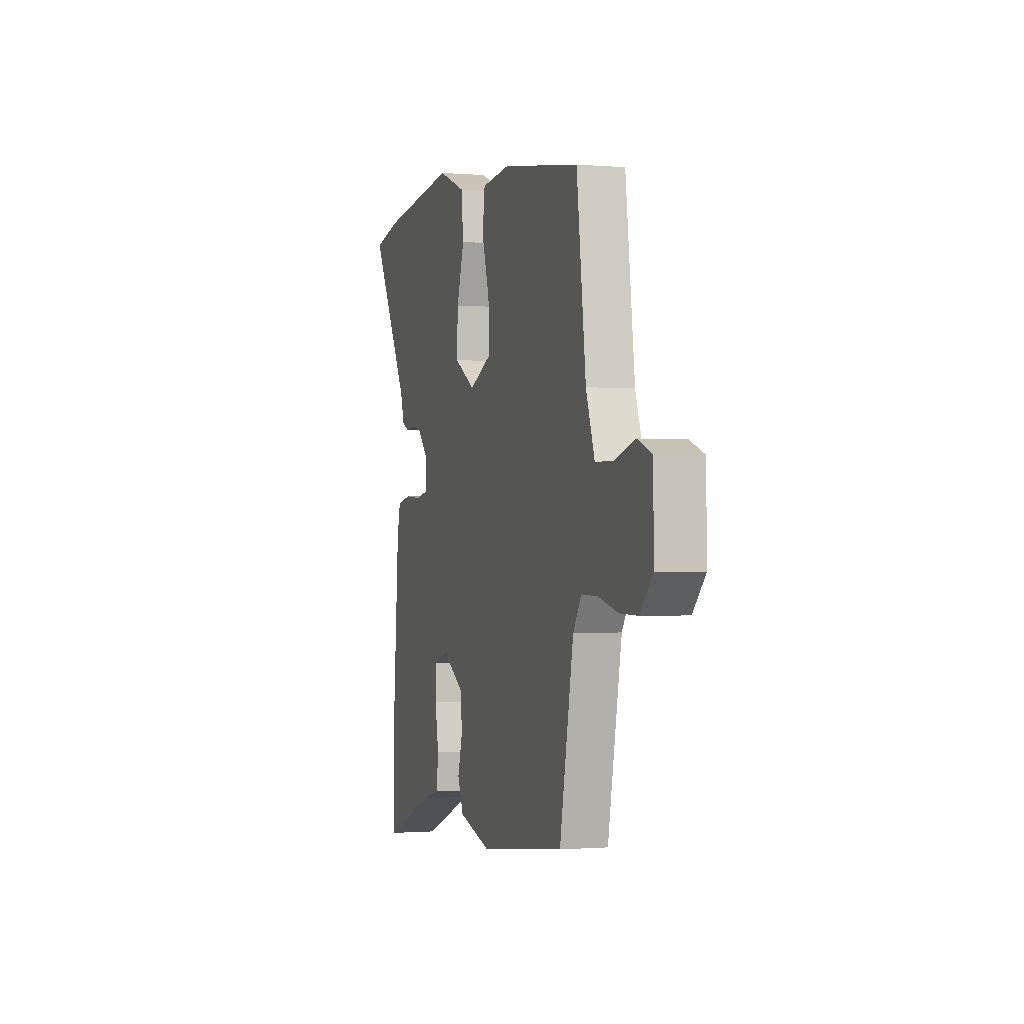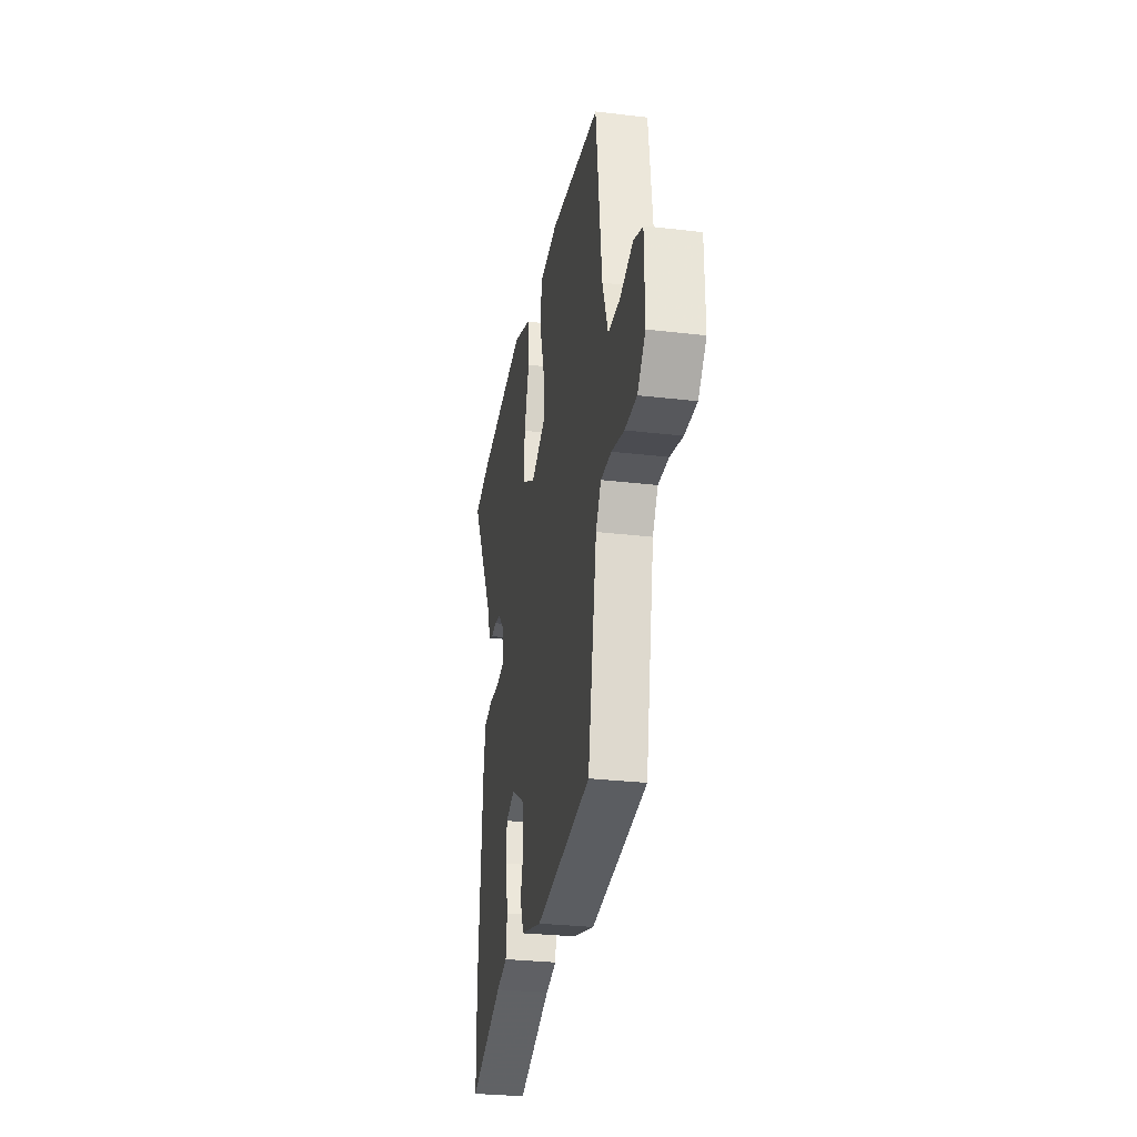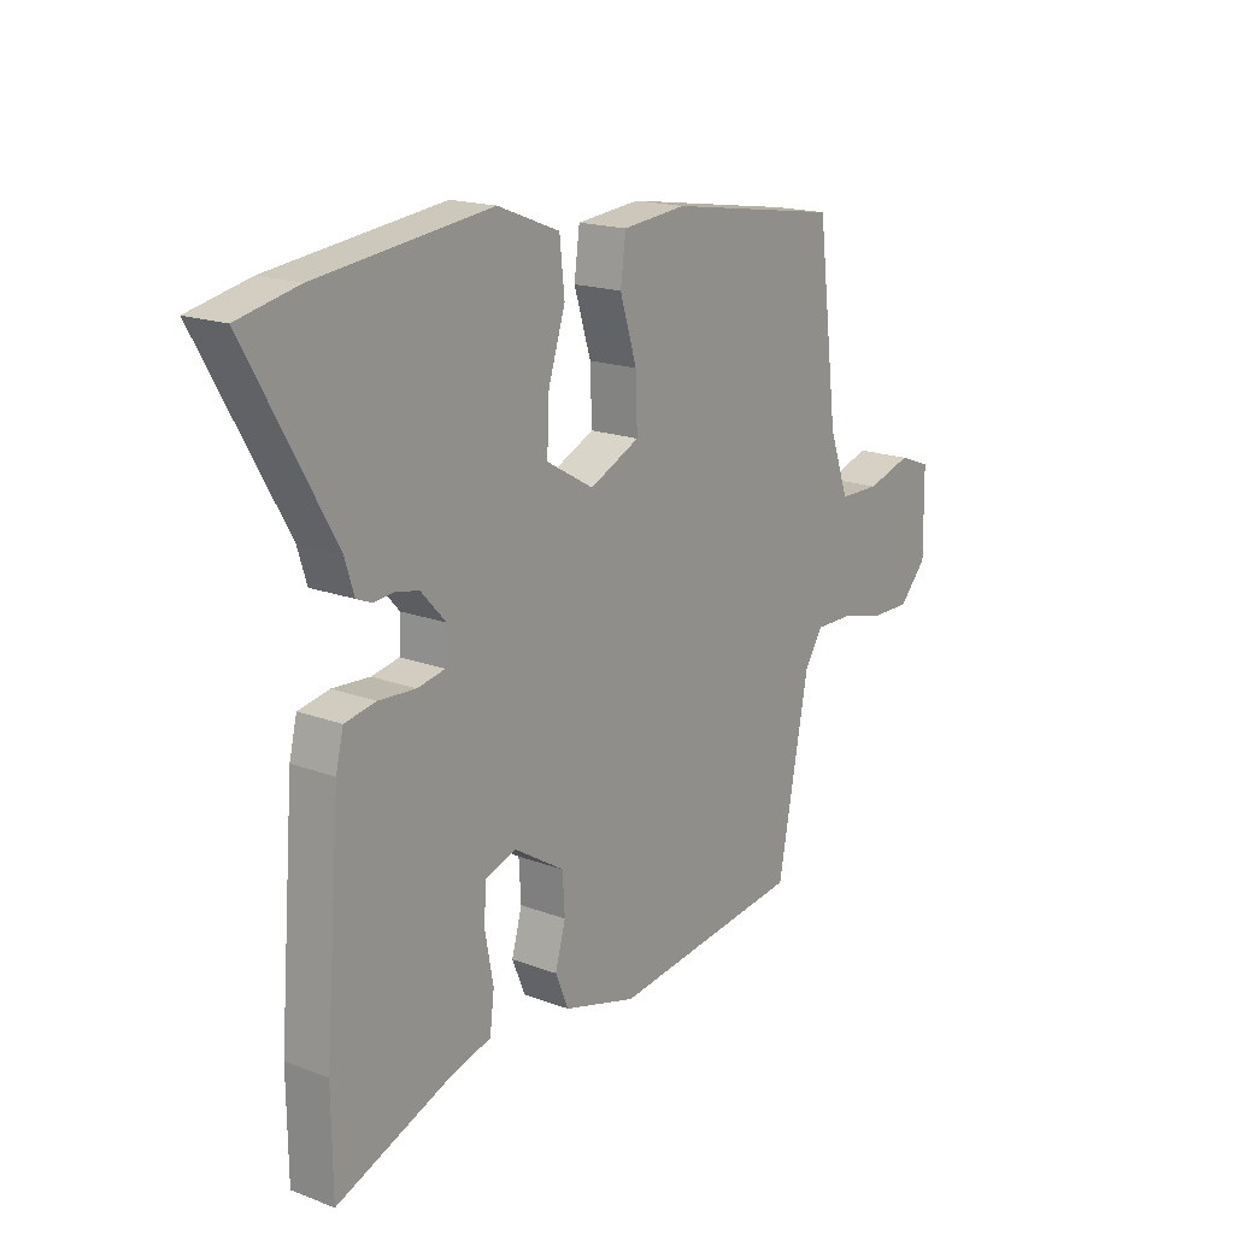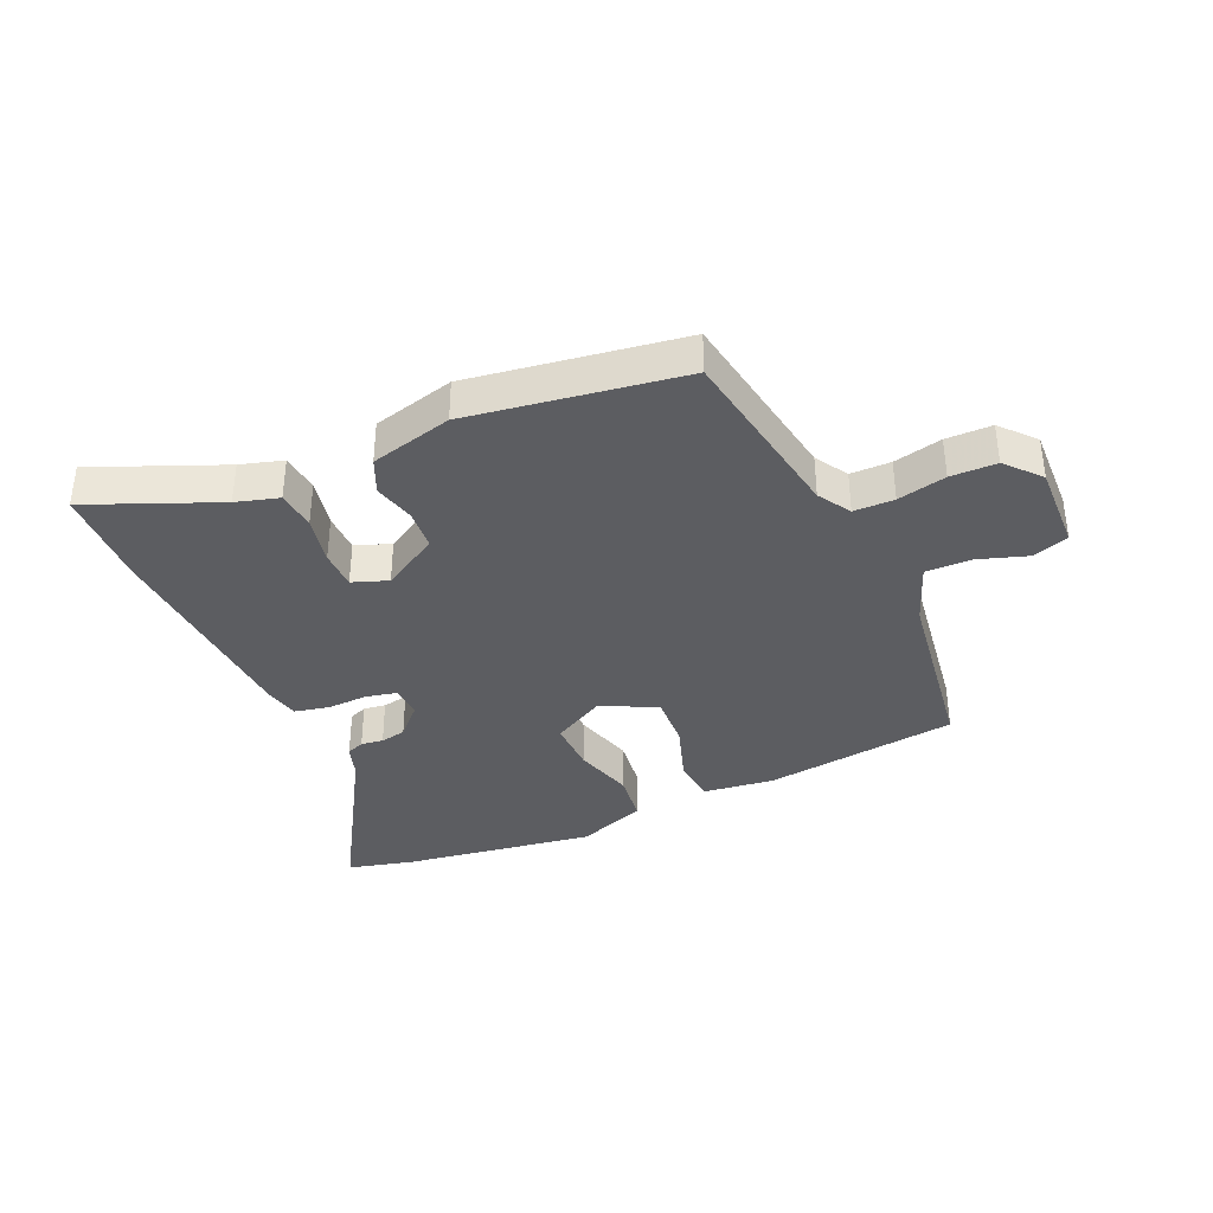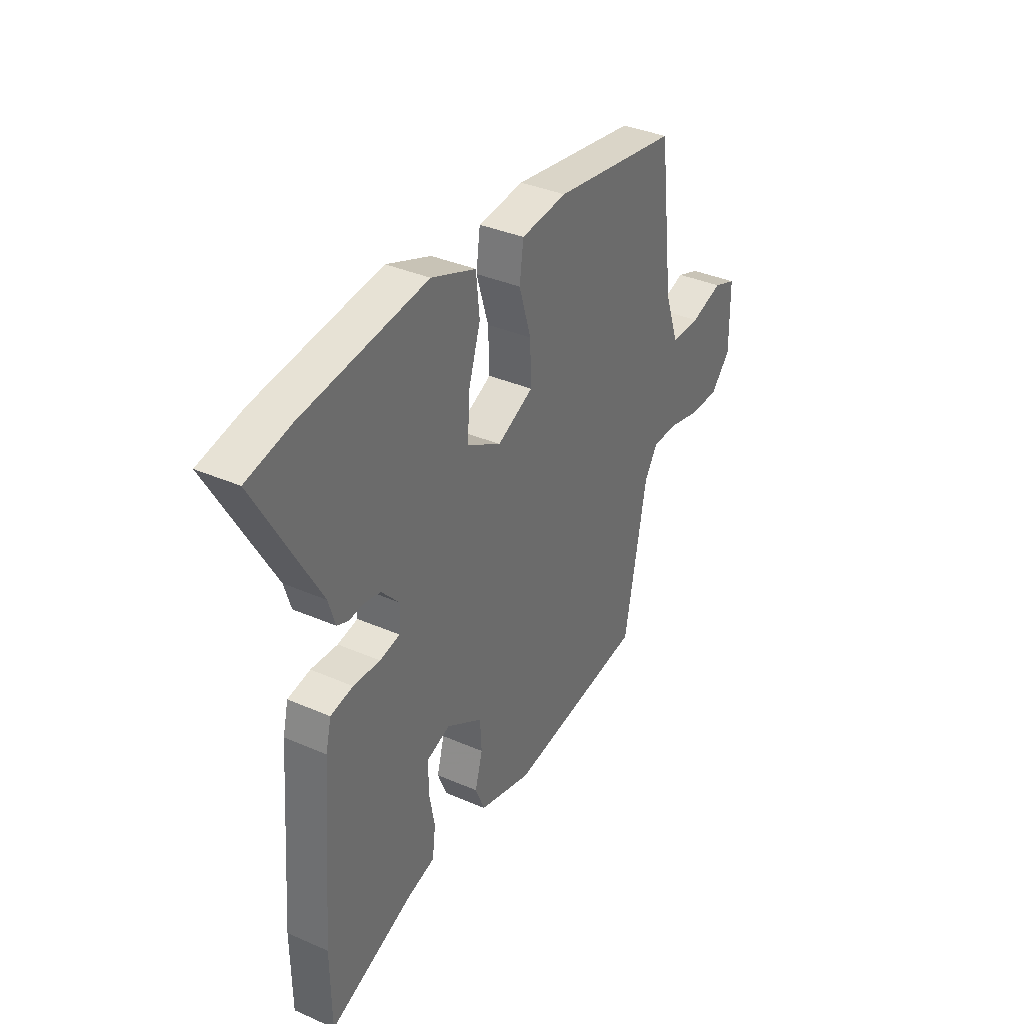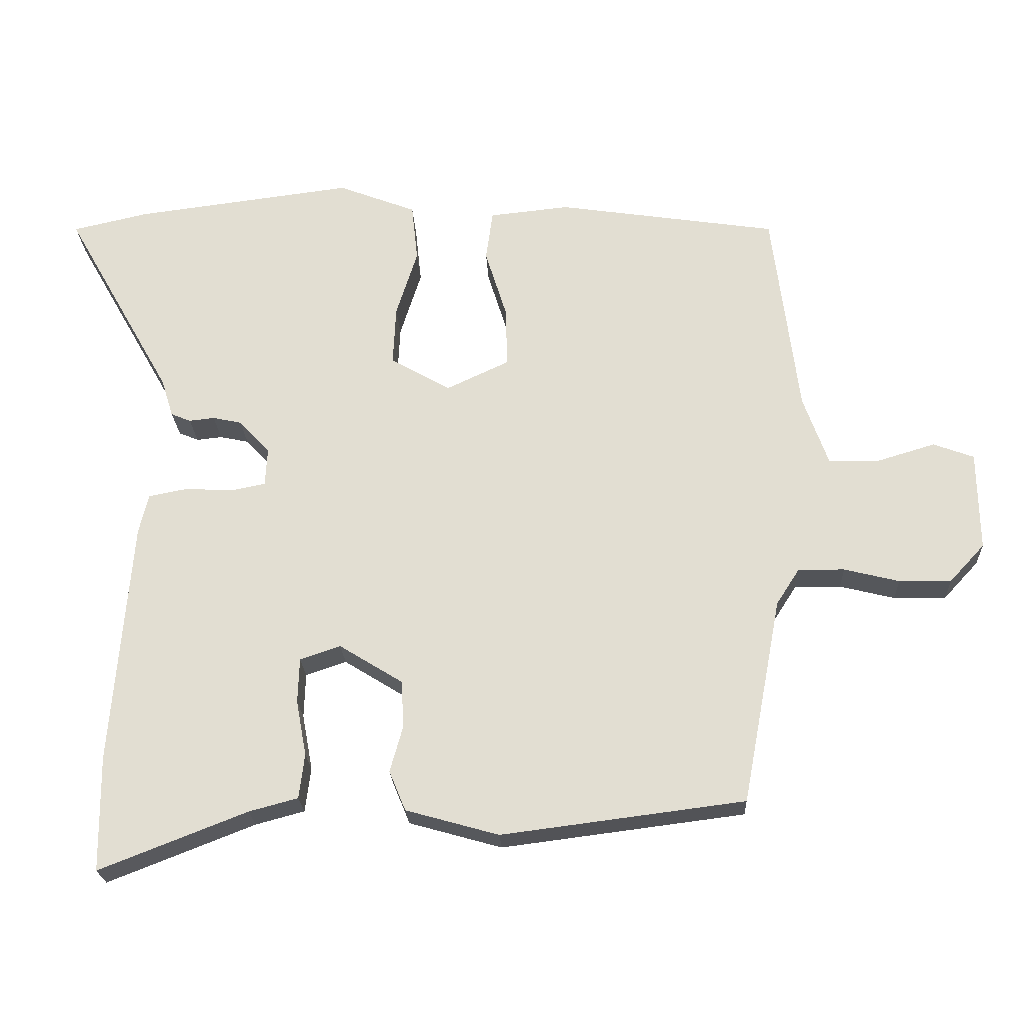
<metadata>
{"format":"obj","ext":"obj","renderer":"f3d","projection":"perspective","resolution":1024,"background":"white","views":[{"elev":-0.8,"azim":-107.2,"up":"+Z"},{"elev":-29.2,"azim":-99.9,"up":"+Z"},{"elev":17.5,"azim":126.7,"up":"+Z"},{"elev":-36.9,"azim":-157.3,"up":"+Y"},{"elev":36.1,"azim":119.8,"up":"+Z"},{"elev":-23.1,"azim":-177.3,"up":"+Z"}]}
</metadata>
<code>
v -0.43 0.07 -0.488
v -0.487 0.07 -0.188
v -0.521 0.07 -0.135
v -0.588 0.07 -0.136
v -0.668 0.07 -0.156
v -0.744 0.07 -0.157
v -0.795 0.07 -0.102
v -0.793 0.07 0.043
v -0.734 0.07 0.065
v -0.651 0.07 0.04
v -0.576 0.07 0.041
v -0.54 0.07 0.142
v -0.502 0.07 0.446
v -0.181 0.07 0.495
v -0.064 0.07 0.483
v -0.054 0.07 0.409
v -0.085 0.07 0.309
v -0.088 0.07 0.22
v 0.004 0.07 0.177
v 0.091 0.07 0.227
v 0.087 0.07 0.314
v 0.056 0.07 0.412
v 0.065 0.07 0.497
v 0.179 0.07 0.541
v 0.497 0.07 0.501
v 0.608 0.07 0.476
v 0.45 0.07 0.197
v 0.433 0.07 0.142
v 0.404 0.07 0.13
v 0.367 0.07 0.134
v 0.325 0.07 0.125
v 0.28 0.07 0.076
v 0.283 0.07 0.021
v 0.334 0.07 0.011
v 0.402 0.07 0.015
v 0.459 0.07 0.004
v 0.473 0.07 -0.054
v 0.501 0.07 -0.411
v 0.499 0.07 -0.578
v 0.284 0.07 -0.494
v 0.213 0.07 -0.475
v 0.205 0.07 -0.41
v 0.22 0.07 -0.329
v 0.218 0.07 -0.264
v 0.159 0.07 -0.244
v 0.067 0.07 -0.301
v 0.063 0.07 -0.369
v 0.082 0.07 -0.437
v 0.058 0.07 -0.495
v -0.077 0.07 -0.533
v -0.43 0 -0.488
v -0.487 0 -0.188
v -0.521 0 -0.135
v -0.588 0 -0.136
v -0.668 0 -0.156
v -0.744 0 -0.157
v -0.795 0 -0.102
v -0.793 0 0.043
v -0.734 0 0.065
v -0.651 0 0.04
v -0.576 0 0.041
v -0.54 0 0.142
v -0.502 0 0.446
v -0.181 0 0.495
v -0.064 0 0.483
v -0.054 0 0.409
v -0.085 0 0.309
v -0.088 0 0.22
v 0.004 0 0.177
v 0.091 0 0.227
v 0.087 0 0.314
v 0.056 0 0.412
v 0.065 0 0.497
v 0.179 0 0.541
v 0.497 0 0.501
v 0.608 0 0.476
v 0.45 0 0.197
v 0.433 0 0.142
v 0.404 0 0.13
v 0.367 0 0.134
v 0.325 0 0.125
v 0.28 0 0.076
v 0.283 0 0.021
v 0.334 0 0.011
v 0.402 0 0.015
v 0.459 0 0.004
v 0.473 0 -0.054
v 0.501 0 -0.411
v 0.499 0 -0.578
v 0.284 0 -0.494
v 0.213 0 -0.475
v 0.205 0 -0.41
v 0.22 0 -0.329
v 0.218 0 -0.264
v 0.159 0 -0.244
v 0.067 0 -0.301
v 0.063 0 -0.369
v 0.082 0 -0.437
v 0.058 0 -0.495
v -0.077 0 -0.533
f 47 48 49 50
f 46 47 50 1
f 45 46 1 2
f 40 41 42 43
f 40 43 44
f 39 40 44
f 38 39 44
f 37 38 44
f 34 35 36 37
f 33 34 37 44
f 32 33 44 45
f 27 28 29 30
f 27 30 31
f 26 27 31
f 25 26 31 32
f 21 22 23 24
f 20 21 24 25
f 14 15 16 17
f 12 13 14 17
f 11 12 17 18
f 7 8 9 10
f 7 10 11
f 4 5 6 7
f 3 4 7 11
f 32 45 2 3
f 20 25 32
f 19 20 32 3
f 3 11 18 19
f 100 99 98 97
f 51 100 97 96
f 52 51 96 95
f 93 92 91 90
f 94 93 90
f 94 90 89
f 94 89 88
f 94 88 87
f 87 86 85 84
f 94 87 84 83
f 95 94 83 82
f 80 79 78 77
f 81 80 77
f 81 77 76
f 82 81 76 75
f 74 73 72 71
f 75 74 71 70
f 67 66 65 64
f 67 64 63 62
f 68 67 62 61
f 60 59 58 57
f 61 60 57
f 57 56 55 54
f 61 57 54 53
f 53 52 95 82
f 82 75 70
f 53 82 70 69
f 69 68 61 53
f 1 51 52 2
f 2 52 53 3
f 3 53 54 4
f 4 54 55 5
f 5 55 56 6
f 6 56 57 7
f 7 57 58 8
f 8 58 59 9
f 9 59 60 10
f 10 60 61 11
f 11 61 62 12
f 12 62 63 13
f 13 63 64 14
f 14 64 65 15
f 15 65 66 16
f 16 66 67 17
f 17 67 68 18
f 18 68 69 19
f 19 69 70 20
f 20 70 71 21
f 21 71 72 22
f 22 72 73 23
f 23 73 74 24
f 24 74 75 25
f 25 75 76 26
f 26 76 77 27
f 27 77 78 28
f 28 78 79 29
f 29 79 80 30
f 30 80 81 31
f 31 81 82 32
f 32 82 83 33
f 33 83 84 34
f 34 84 85 35
f 35 85 86 36
f 36 86 87 37
f 37 87 88 38
f 38 88 89 39
f 39 89 90 40
f 40 90 91 41
f 41 91 92 42
f 42 92 93 43
f 43 93 94 44
f 44 94 95 45
f 45 95 96 46
f 46 96 97 47
f 47 97 98 48
f 48 98 99 49
f 49 99 100 50
f 50 100 51 1

</code>
